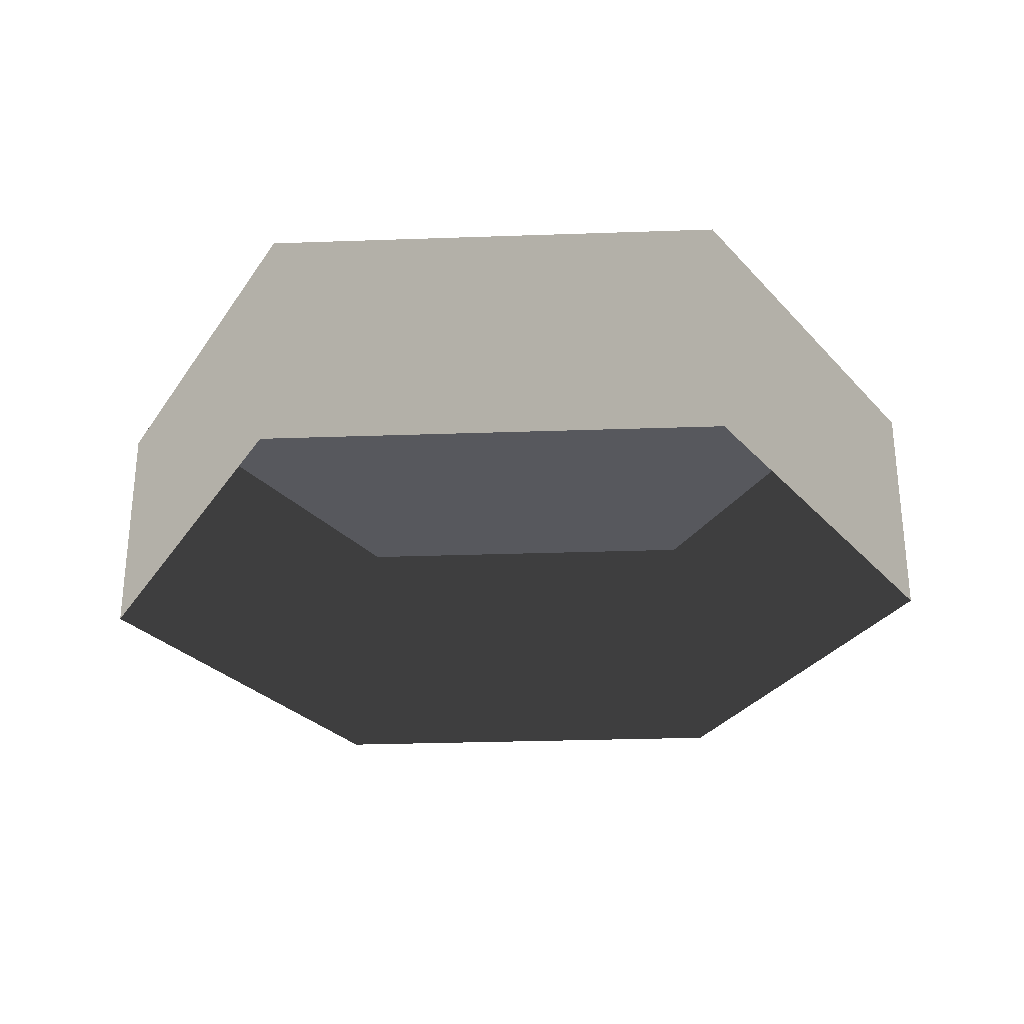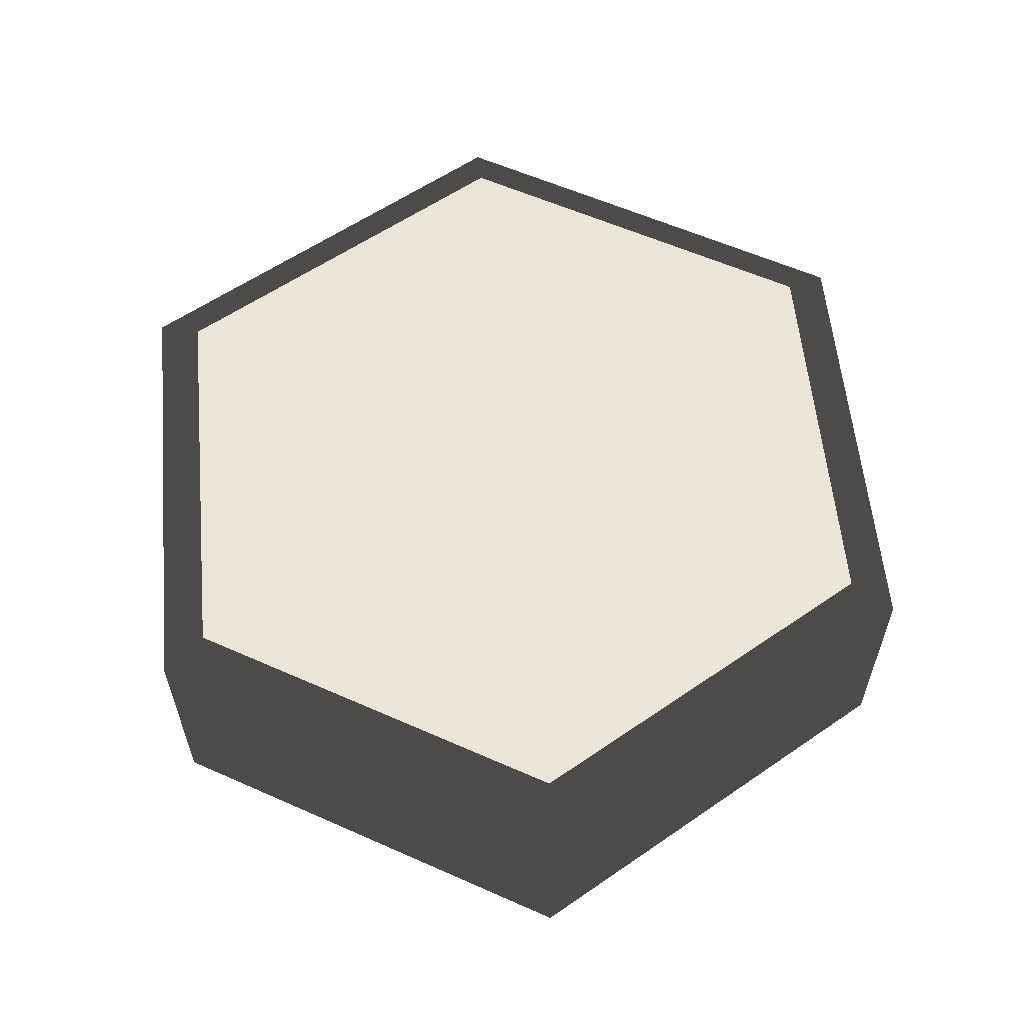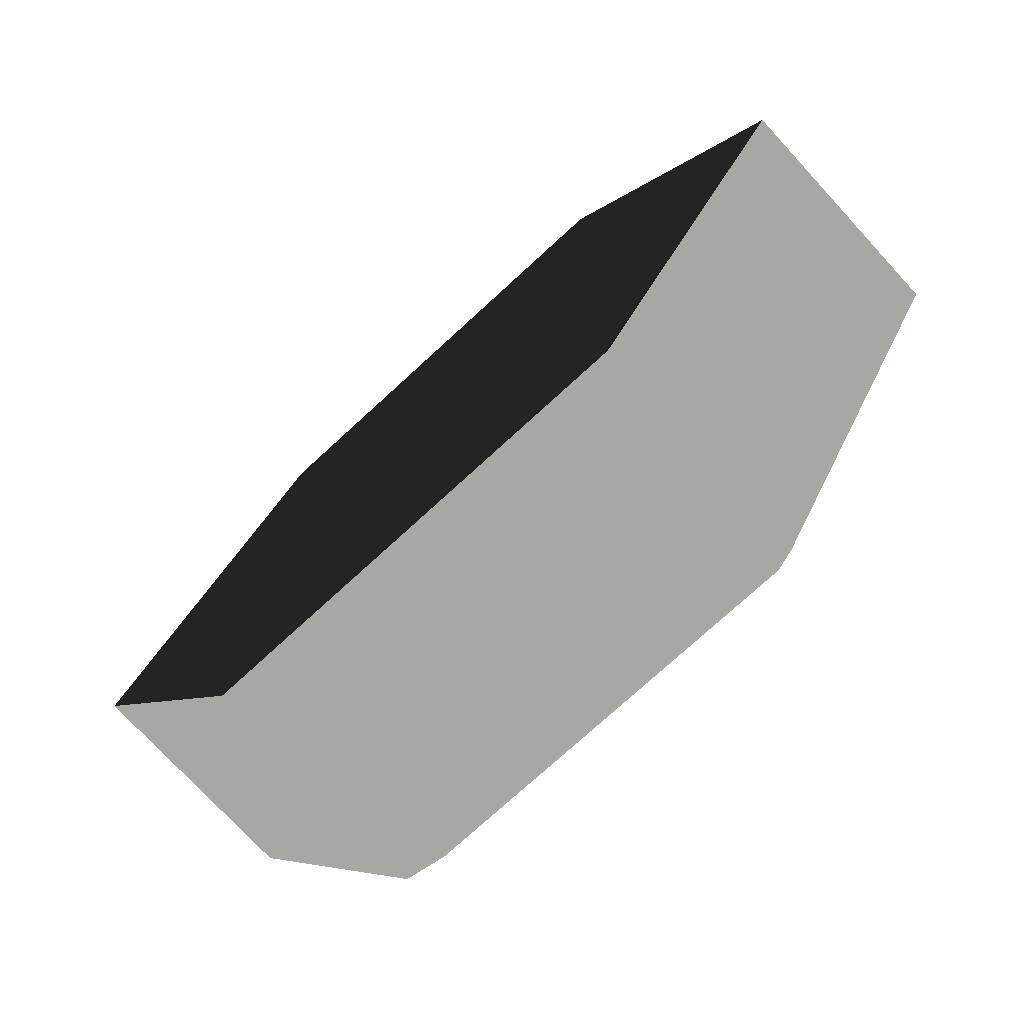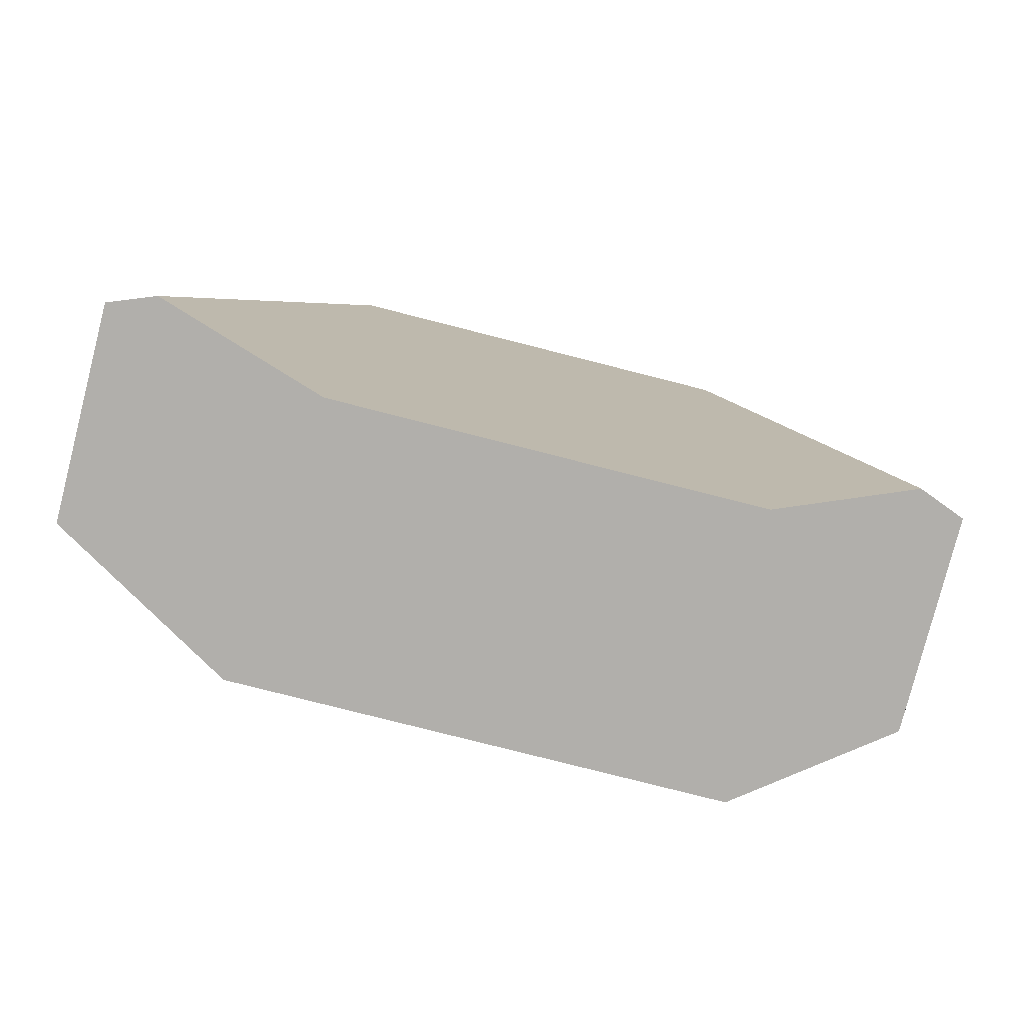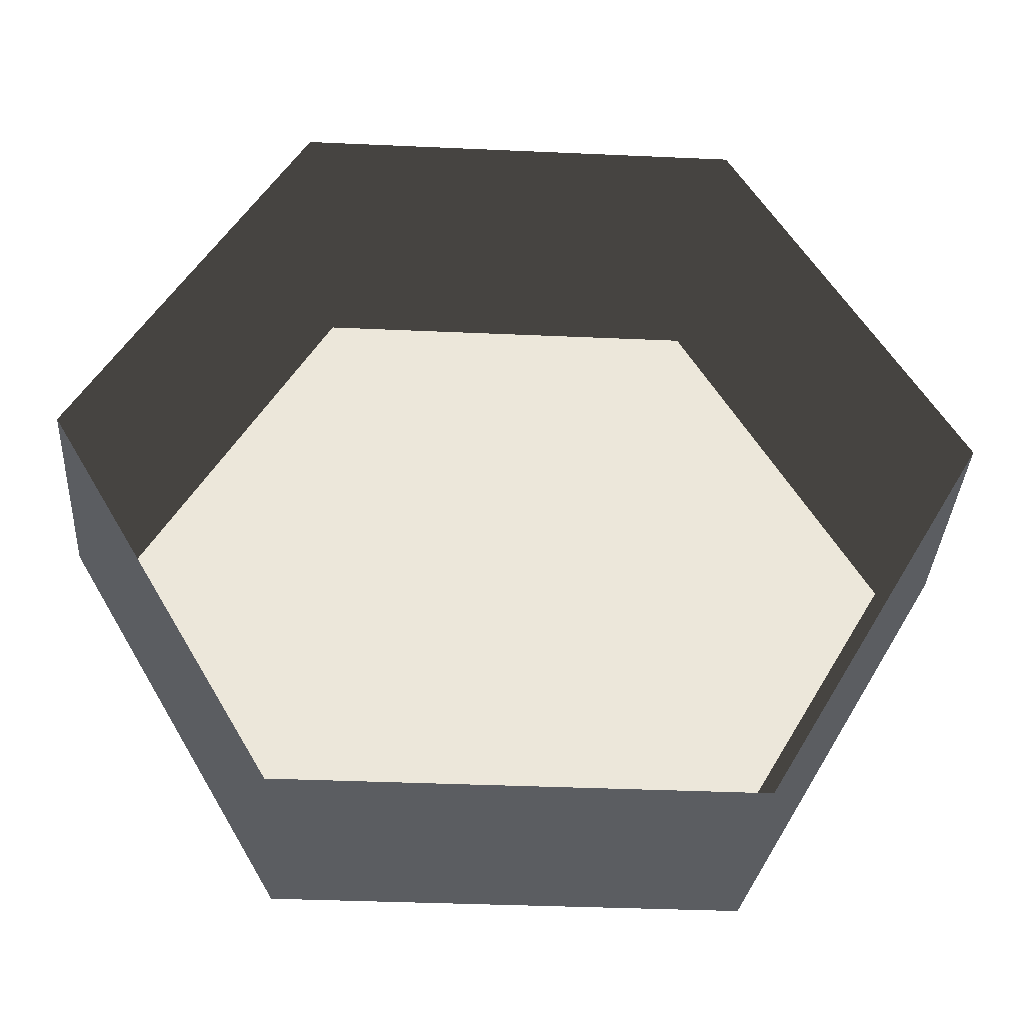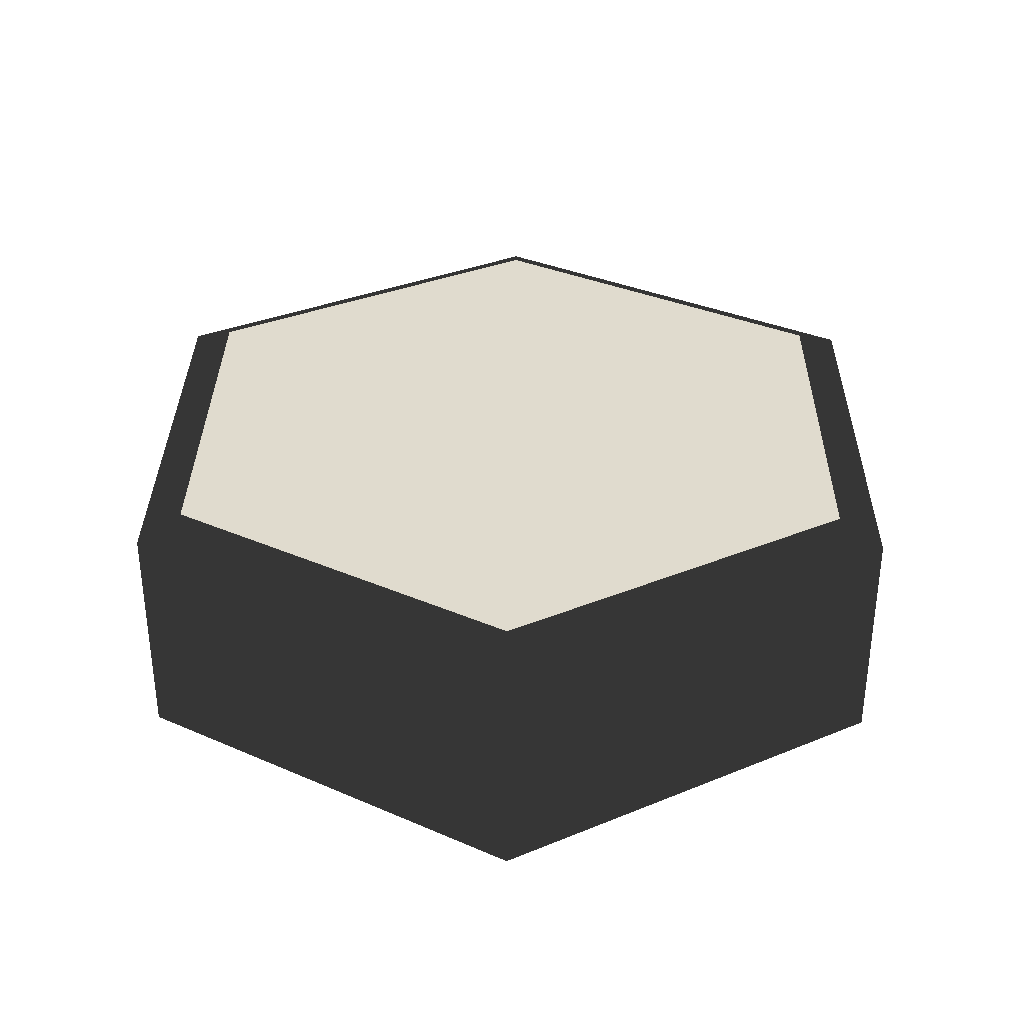
<metadata>
{"format":"obj","ext":"obj","renderer":"f3d","projection":"perspective","resolution":1024,"background":"white","views":[{"elev":-28.9,"azim":123.0,"up":"+Y"},{"elev":58.8,"azim":-35.4,"up":"+Y"},{"elev":-74.7,"azim":42.6,"up":"+Z"},{"elev":-78.3,"azim":165.7,"up":"+Z"},{"elev":-35.9,"azim":-3.4,"up":"+Z"},{"elev":33.6,"azim":-89.3,"up":"+Y"}]}
</metadata>
<code>
v  0.6353 -0.0013 -0.096
v  0.3489 -0.0013 -0.5922
v  0.3489 0.2972 -0.5922
v  0.6353 0.2972 -0.096
v  -0.2241 -0.0013 -0.5922
v  -0.2241 0.2972 -0.5922
v  -0.5106 -0.0013 -0.096
v  -0.5106 0.2972 -0.096
v  -0.2241 -0.0013 0.4001
v  -0.2241 0.2972 0.4001
v  0.3489 -0.0013 0.4001
v  0.3489 0.2972 0.4001
v  0.3169 0.3222 -0.5368
v  0.5714 0.3222 -0.096
v  -0.1921 0.3222 -0.5368
v  -0.4466 0.3222 -0.096
v  -0.1921 0.3222 0.3447
v  0.3169 0.3222 0.3447
v  0.0624 0.3222 -0.096
o Cylinder012
g Cylinder012
f 1 2 3 4
f 2 5 6 3
f 5 7 8 6
f 7 9 10 8
f 9 11 12 10
f 11 1 4 12
f 4 3 13 14
f 3 6 15 13
f 6 8 16 15
f 8 10 17 16
f 10 12 18 17
f 12 4 14 18
f 14 13 19
f 13 15 19
f 15 16 19
f 16 17 19
f 17 18 19
f 18 14 19

</code>
